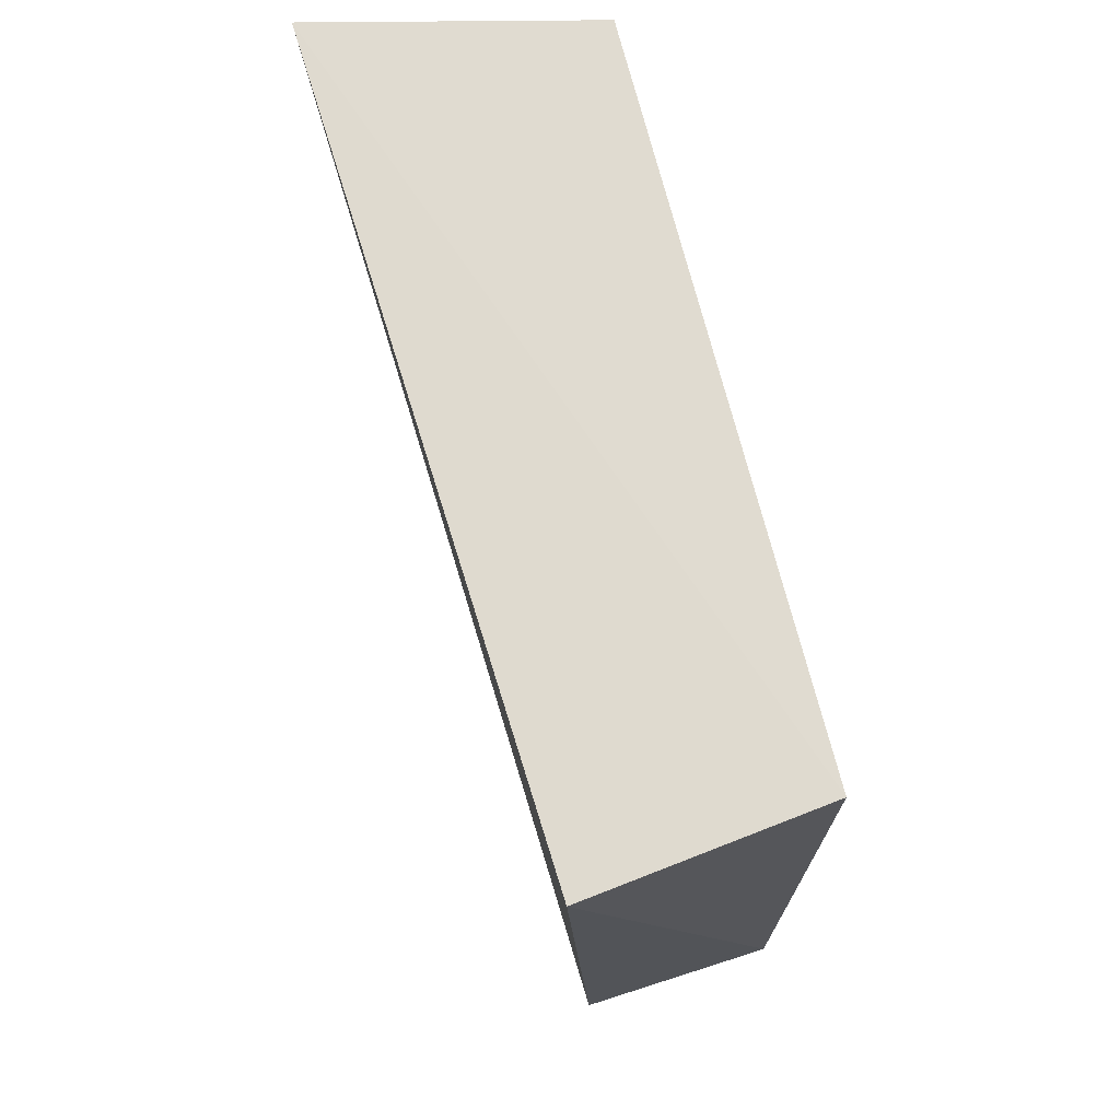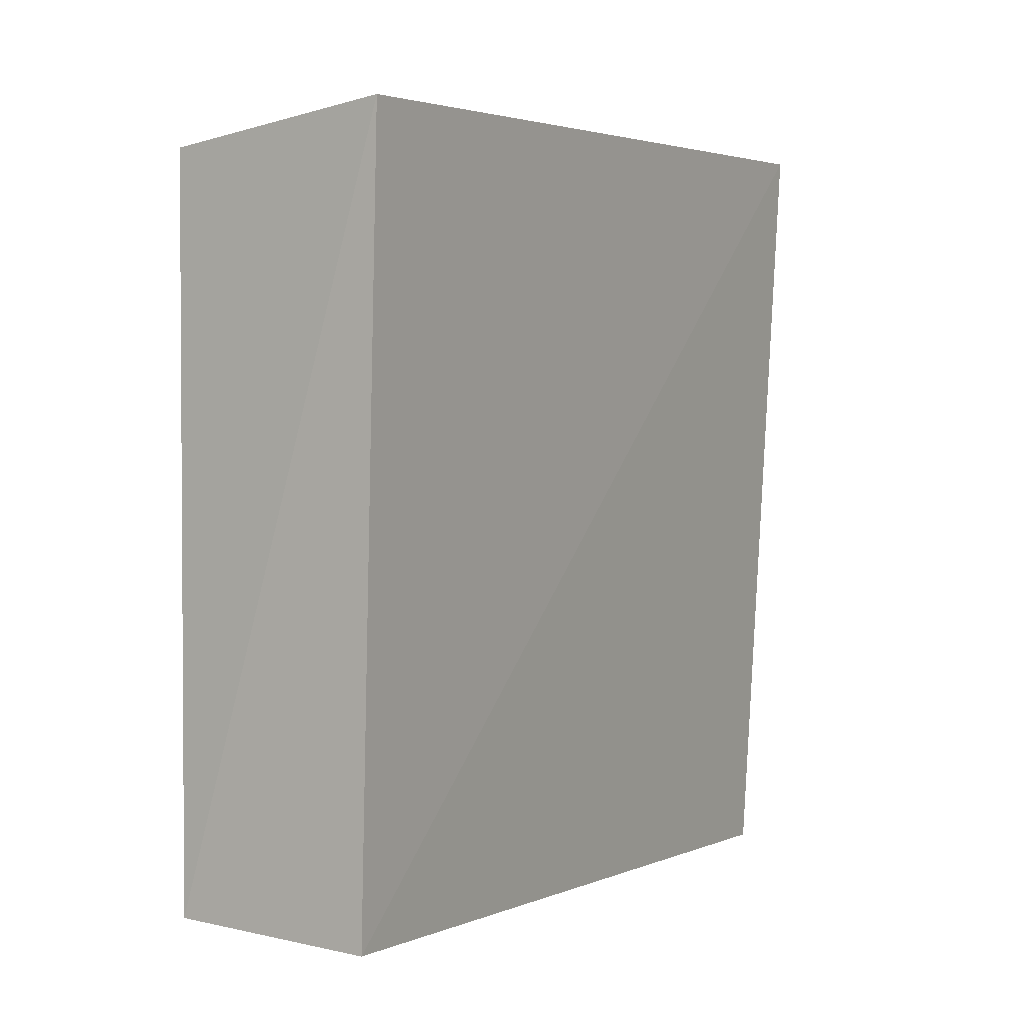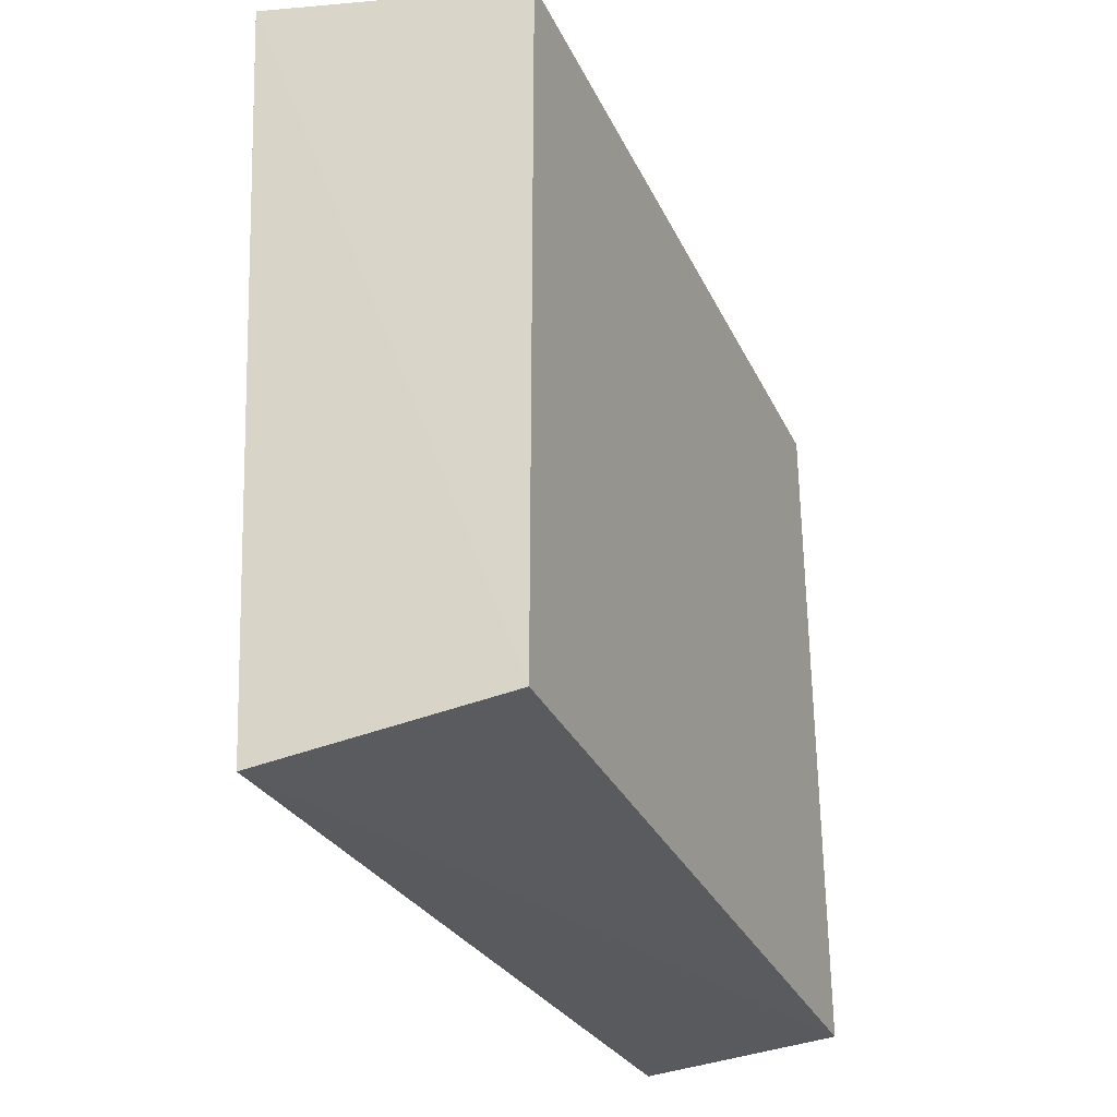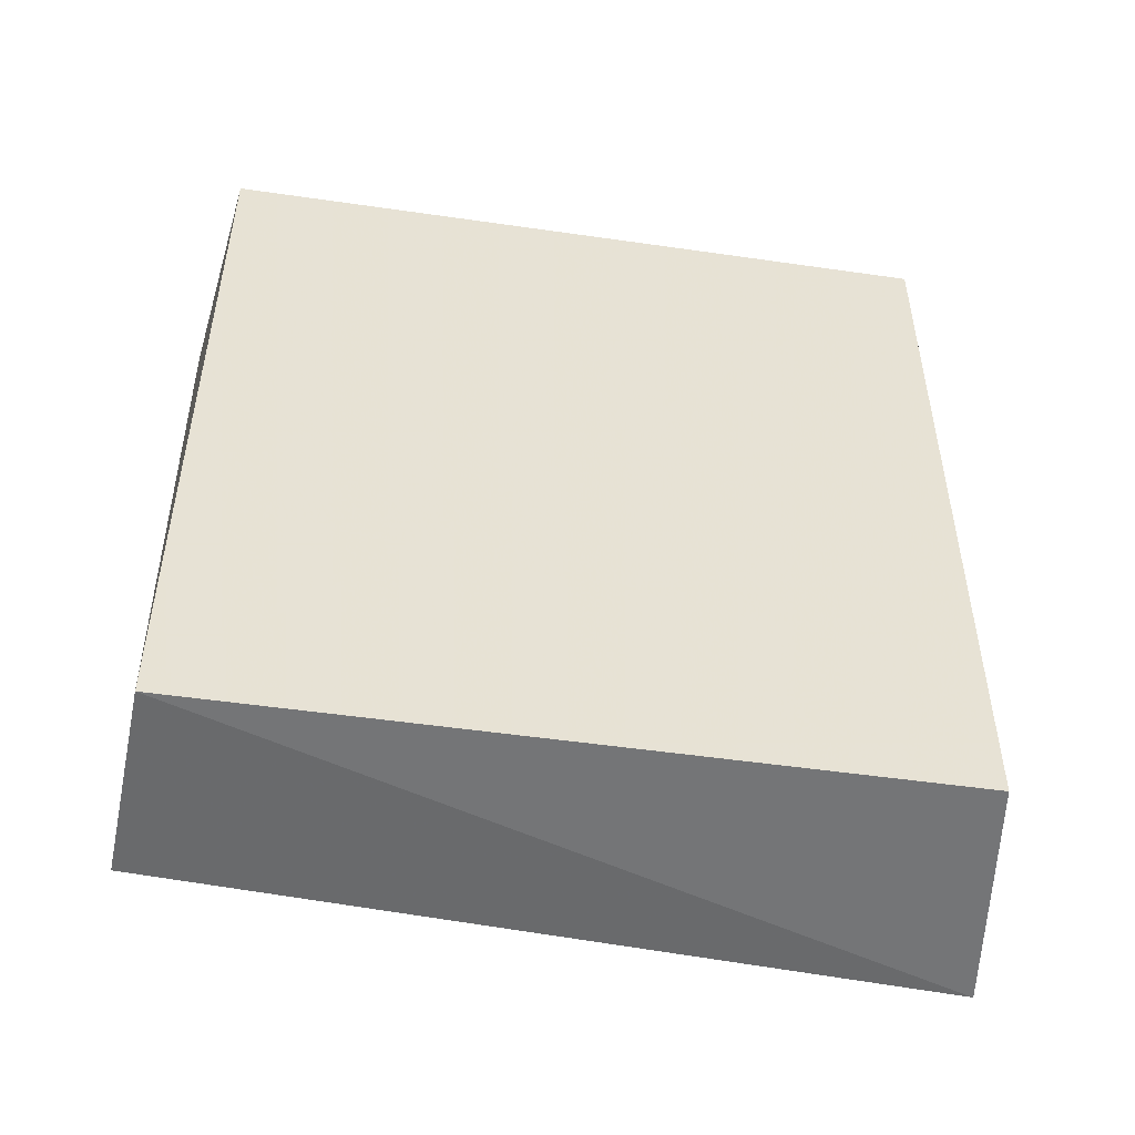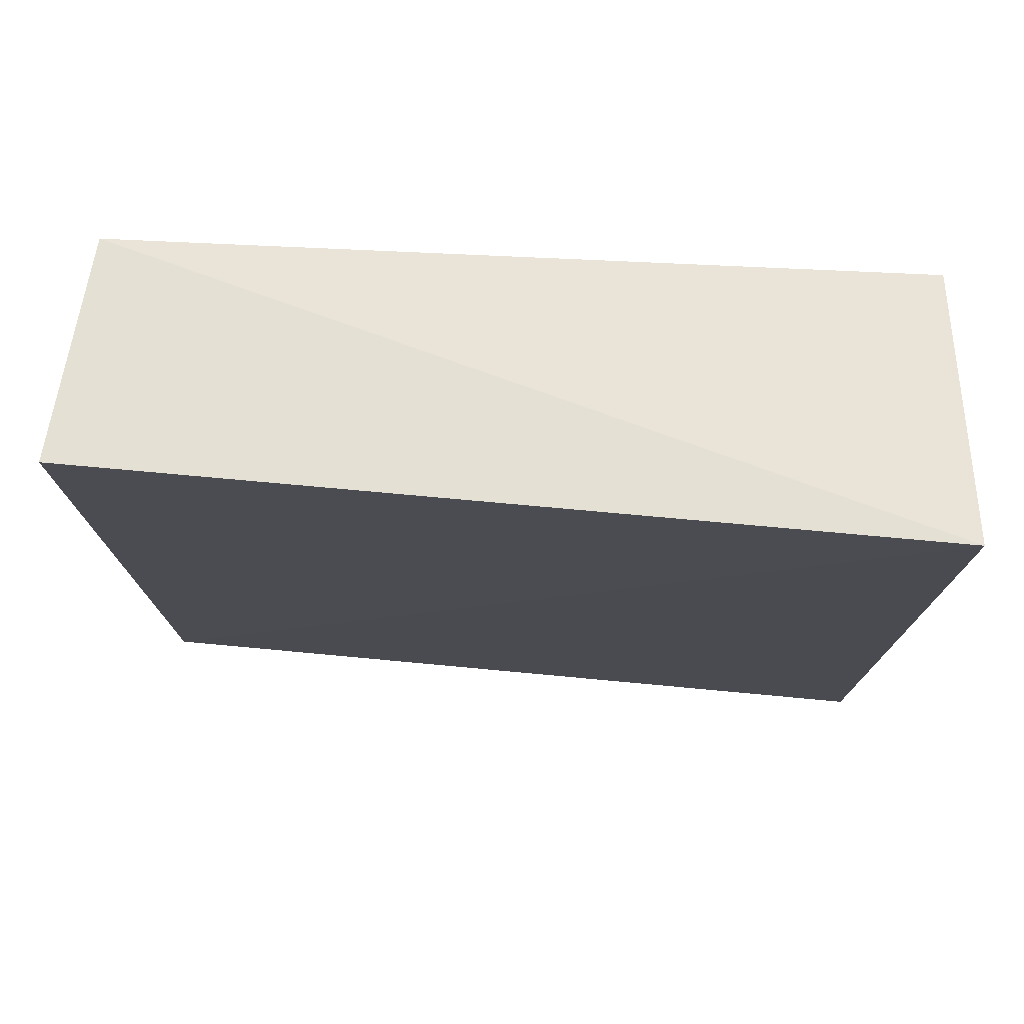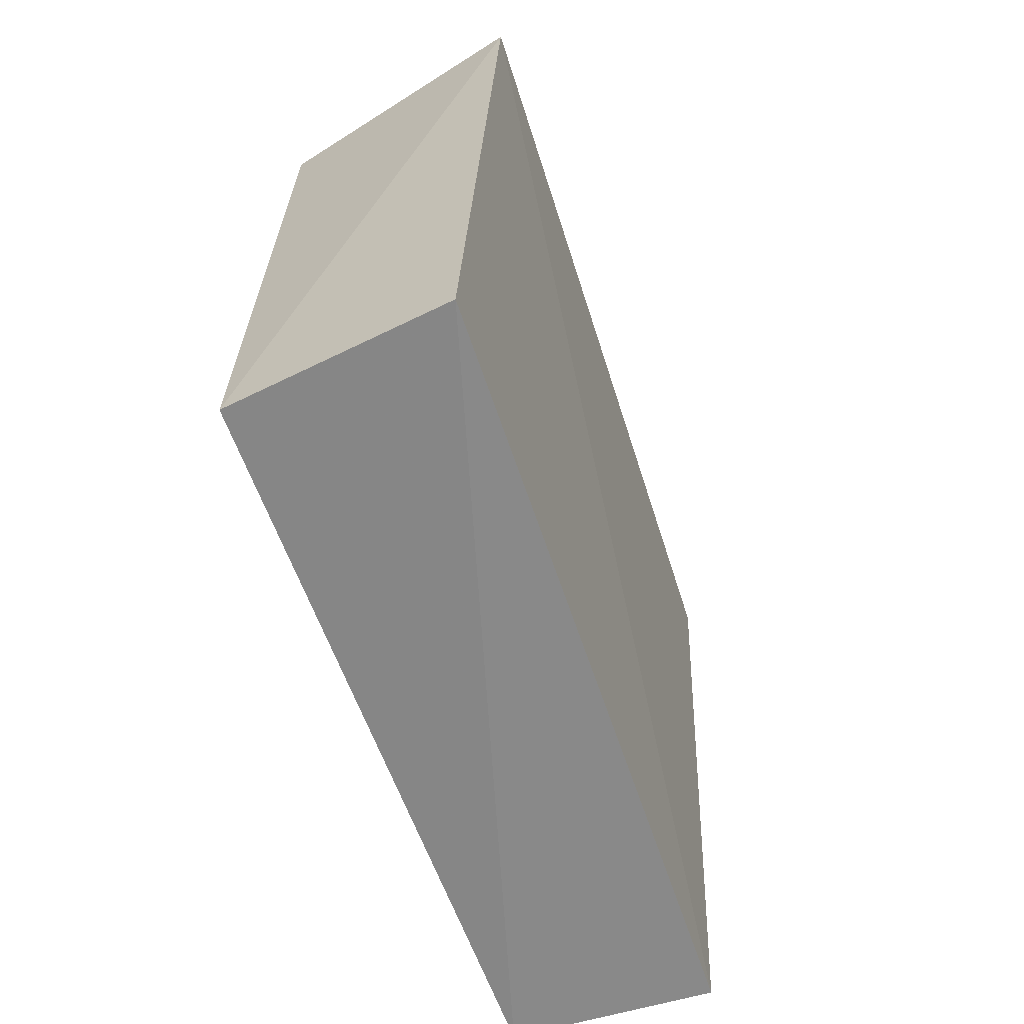
<metadata>
{"format":"obj","ext":"obj","renderer":"f3d","projection":"perspective","resolution":1024,"background":"white","views":[{"elev":71.8,"azim":-14.3,"up":"+Z"},{"elev":2.2,"azim":-151.4,"up":"+Y"},{"elev":-32.0,"azim":22.4,"up":"+Y"},{"elev":-50.4,"azim":81.0,"up":"+Z"},{"elev":72.5,"azim":-87.3,"up":"+Y"},{"elev":-65.2,"azim":-159.3,"up":"+Z"}]}
</metadata>
<code>
v -0.1854 -0.1936 0.1439
v -0.1854 -0.1936 -0.2348
v -0.1854 0.1549 0.1439
v -0.3192 0.1811 0.1546
v -0.2994 -0.2089 0.1508
v -0.2971 0.169 -0.2466
v -0.1854 0.1549 -0.2348
v -0.2835 -0.1989 -0.239
f 1 2 3
f 1 3 4
f 5 2 1
f 5 1 4
f 7 3 2
f 7 2 6
f 7 6 4
f 7 4 3
f 8 5 4
f 8 4 6
f 8 6 2
f 8 2 5

</code>
